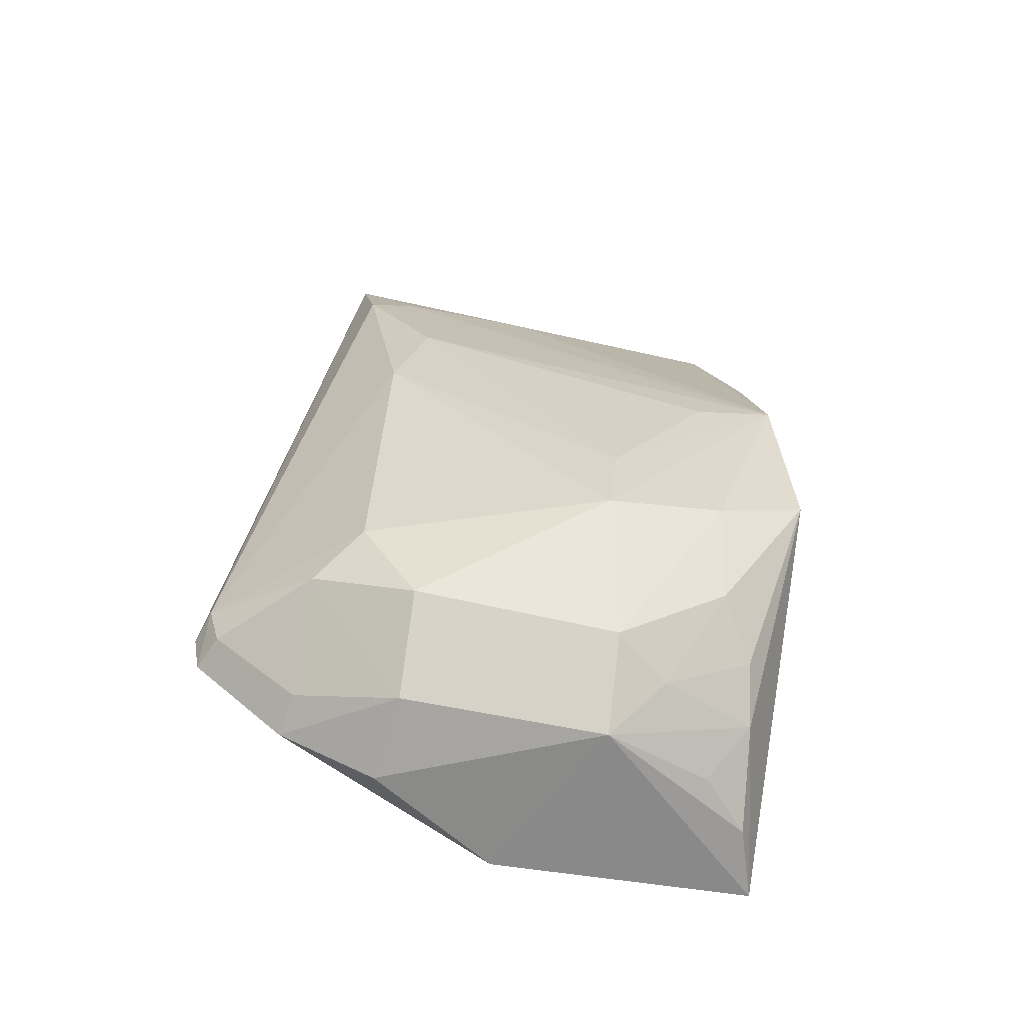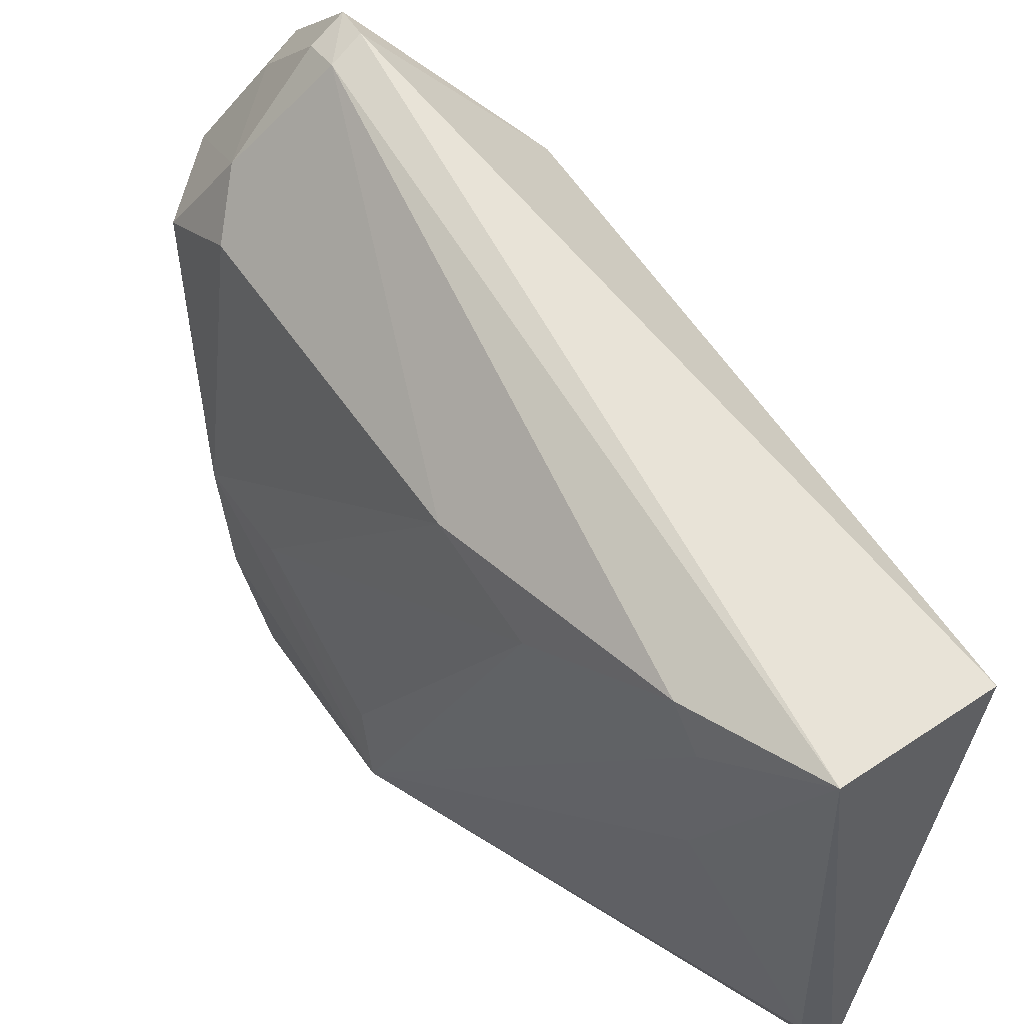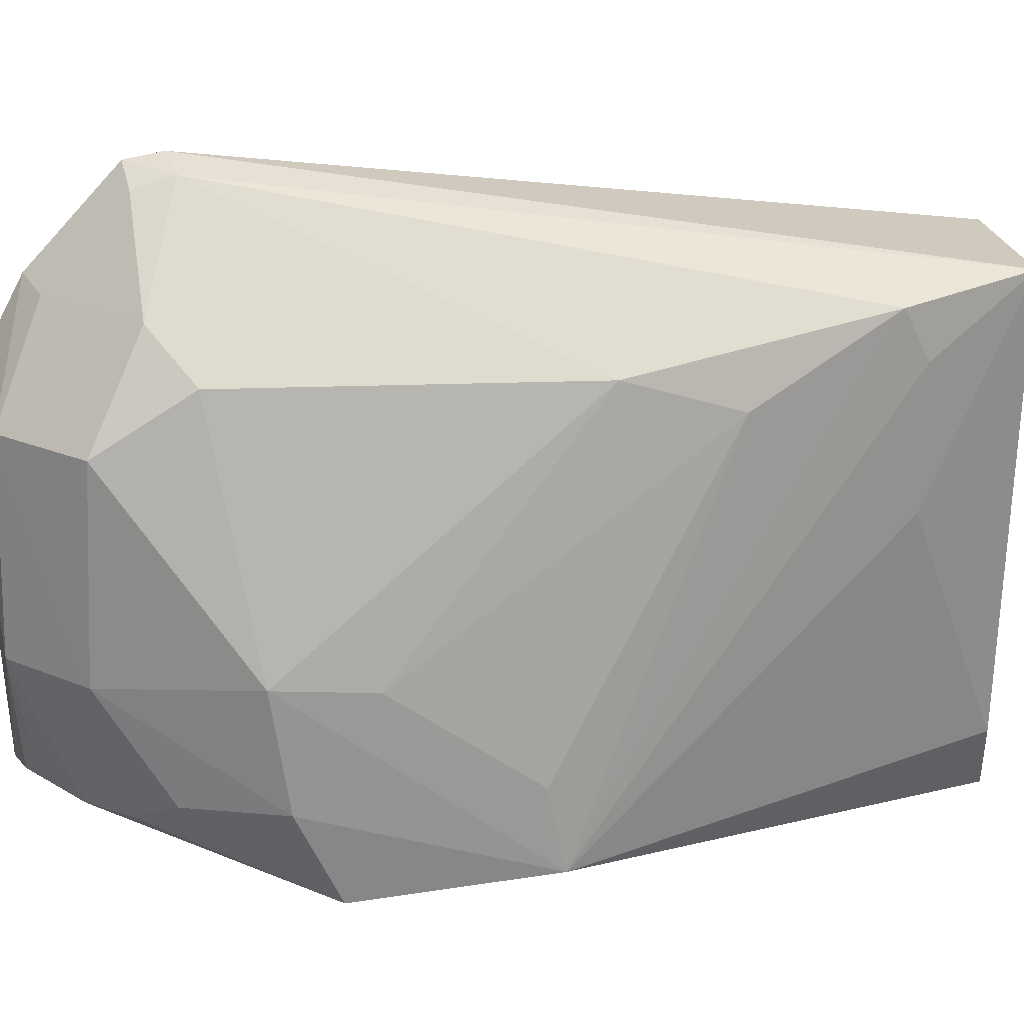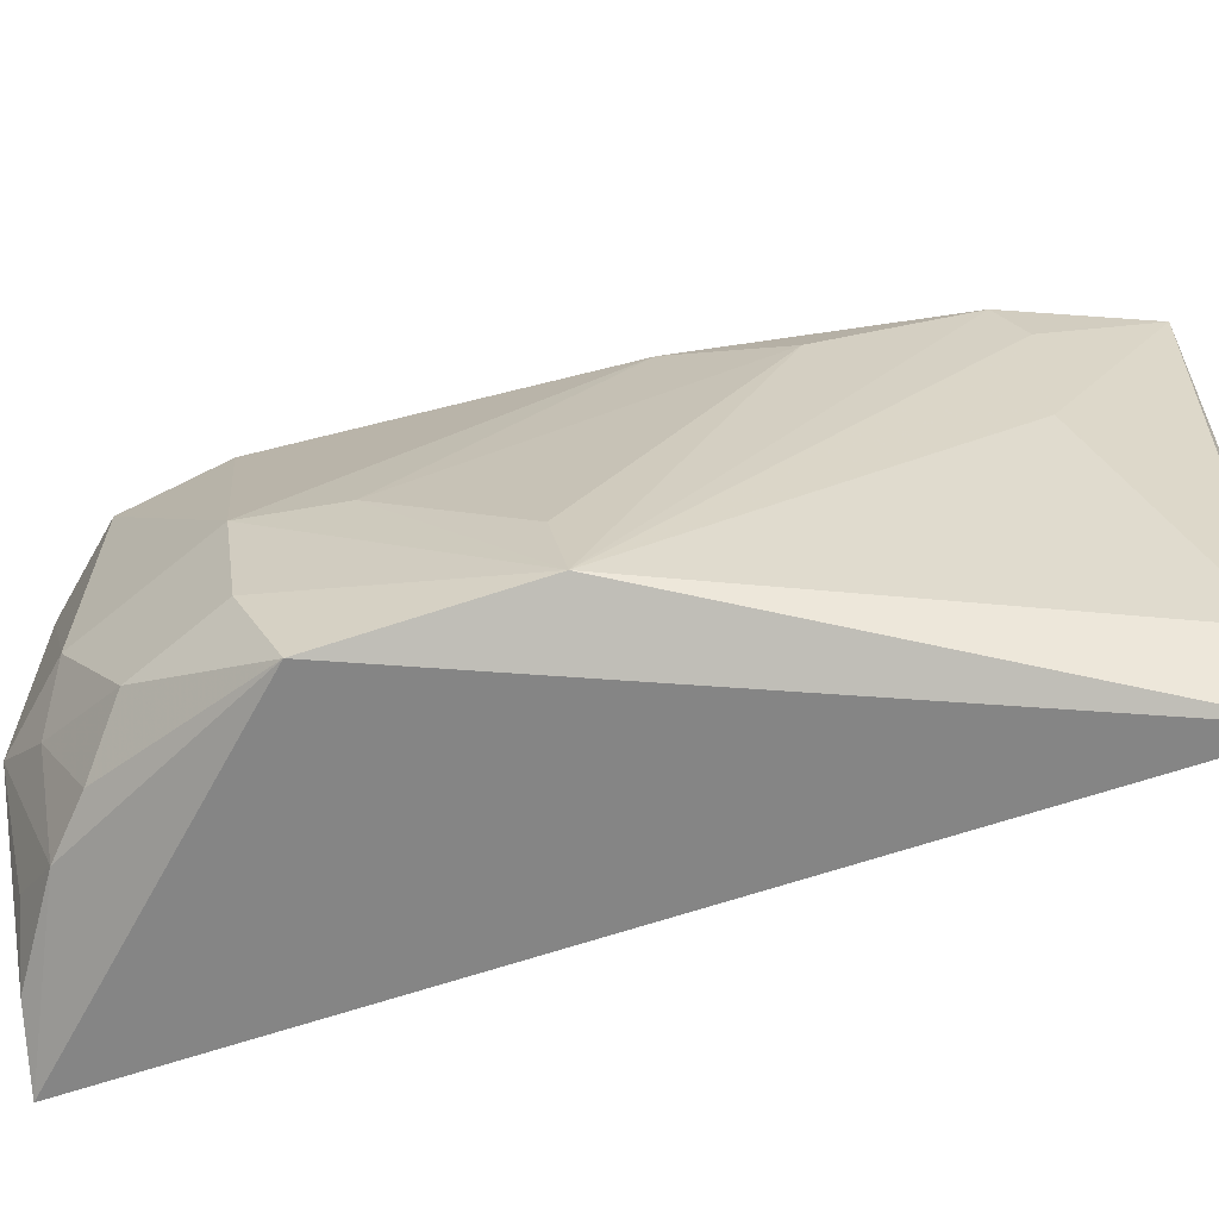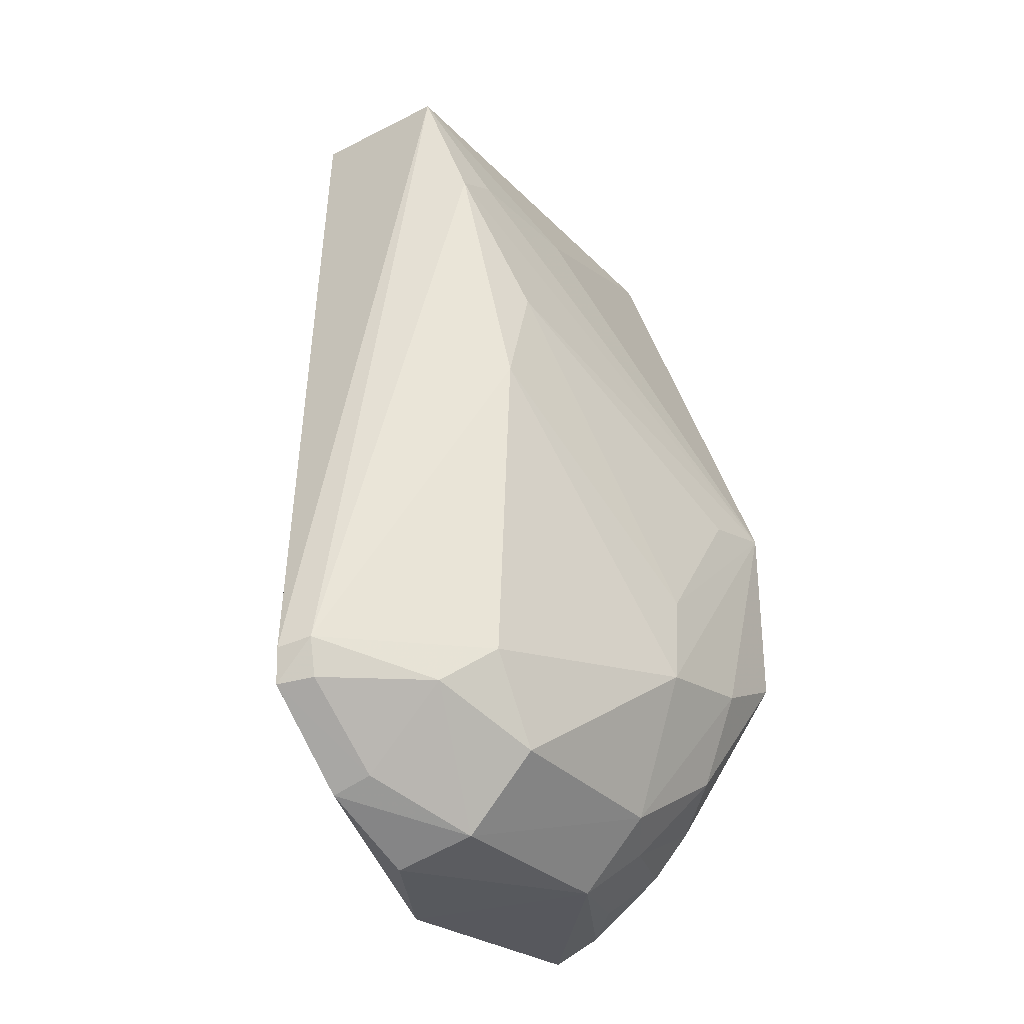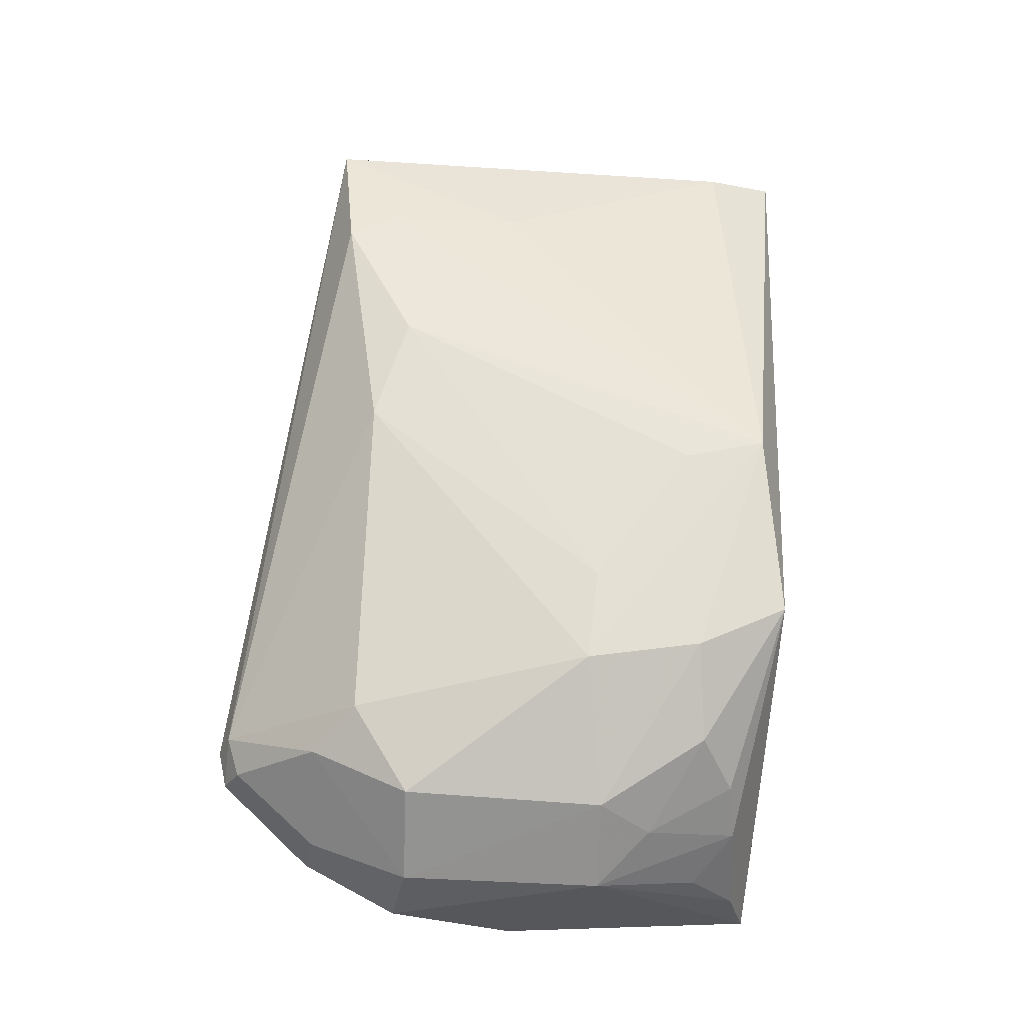
<metadata>
{"format":"obj","ext":"obj","renderer":"f3d","projection":"perspective","resolution":1024,"background":"white","views":[{"elev":-58.6,"azim":-100.7,"up":"+Z"},{"elev":55.2,"azim":-35.2,"up":"+Y"},{"elev":23.0,"azim":-99.9,"up":"+Y"},{"elev":-61.8,"azim":-75.5,"up":"+Y"},{"elev":-29.1,"azim":-143.0,"up":"+Z"},{"elev":-22.5,"azim":-93.4,"up":"+Z"}]}
</metadata>
<code>
v -0.02169 0.04416 0.08583
v -0.03007 -0.002418 0.0864
v -0.02039 0.002345 0.006794
v -0.02816 0.03727 0.005926
v -0.04273 0.04019 0.05197
v -0.01729 0.04263 0.02948
v -0.03483 0.04409 0.08581
v -0.0466 0.00151 0.03095
v -0.02071 0.02583 0.005734
v -0.02828 0.05455 0.02132
v -0.04728 0.002902 0.04761
v -0.04213 0.03634 0.01427
v -0.03535 0.01832 0.007307
v -0.03918 0.04315 0.07416
v -0.02762 0.04574 0.01053
v -0.0331 0.004008 0.08553
v -0.04219 0.04119 0.02228
v -0.03548 0.03628 0.007839
v -0.03466 0.00525 0.01238
v -0.04175 0.01849 0.01336
v -0.03123 0.05354 0.02195
v -0.04246 0.03698 0.0617
v -0.0278 0.0539 0.01818
v -0.03852 0.02638 0.07636
v -0.04727 0.01996 0.0258
v -0.02665 0.004397 0.007816
v -0.04342 0.009017 0.01919
v -0.03841 0.01375 0.01169
v -0.03869 0.04503 0.01882
v -0.03114 0.04508 0.01178
v -0.03871 0.03861 0.07645
v -0.0471 0.01899 0.03402
v -0.0472 0.009613 0.02727
v -0.0312 0.008677 0.008616
v -0.03887 0.00601 0.01583
v -0.03093 0.05251 0.01855
v -0.04705 0.01004 0.04618
f 1 2 3
f 6 1 3
f 7 2 1
f 8 3 2
f 9 6 3
f 10 7 1
f 10 1 6
f 11 8 2
f 13 9 3
f 13 4 9
f 15 9 4
f 15 6 9
f 16 11 2
f 16 2 7
f 18 4 13
f 18 15 4
f 19 3 8
f 20 18 13
f 20 12 18
f 21 5 14
f 21 17 5
f 21 14 7
f 21 7 10
f 22 14 5
f 22 11 14
f 23 10 6
f 23 6 15
f 23 21 10
f 24 11 16
f 24 16 7
f 25 5 17
f 25 17 12
f 25 12 20
f 26 13 3
f 26 3 19
f 28 20 13
f 28 13 19
f 28 27 20
f 29 12 17
f 29 17 21
f 29 18 12
f 30 23 15
f 30 15 18
f 30 18 29
f 31 14 11
f 31 11 24
f 31 24 7
f 31 7 14
f 32 22 5
f 32 5 25
f 32 25 11
f 33 8 11
f 33 11 25
f 33 27 8
f 33 25 20
f 33 20 27
f 34 26 19
f 34 19 13
f 34 13 26
f 35 19 8
f 35 8 27
f 35 28 19
f 35 27 28
f 36 29 21
f 36 21 23
f 36 30 29
f 36 23 30
f 37 32 11
f 37 11 22
f 37 22 32

</code>
